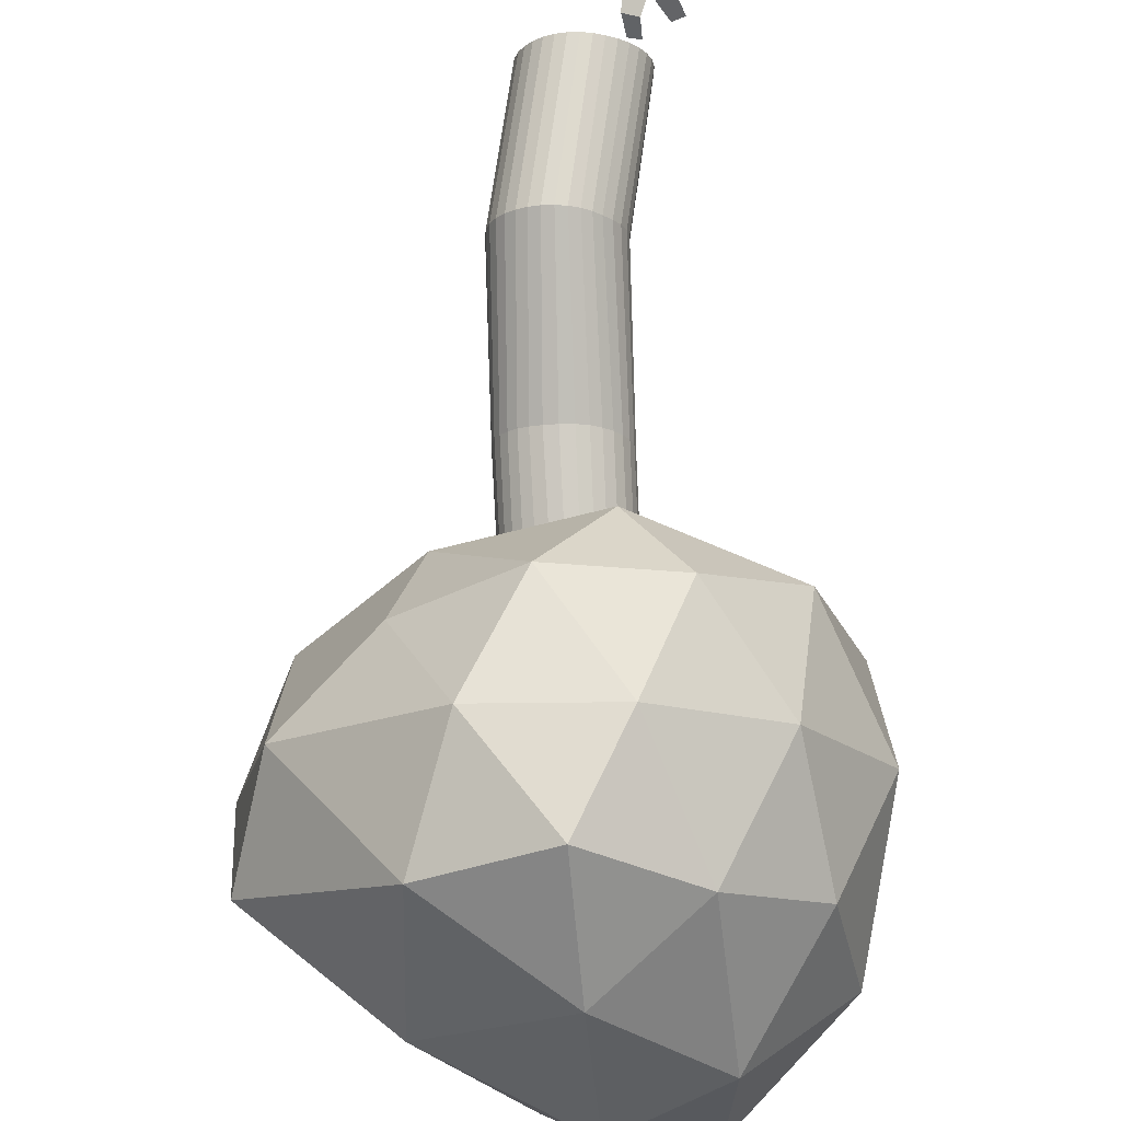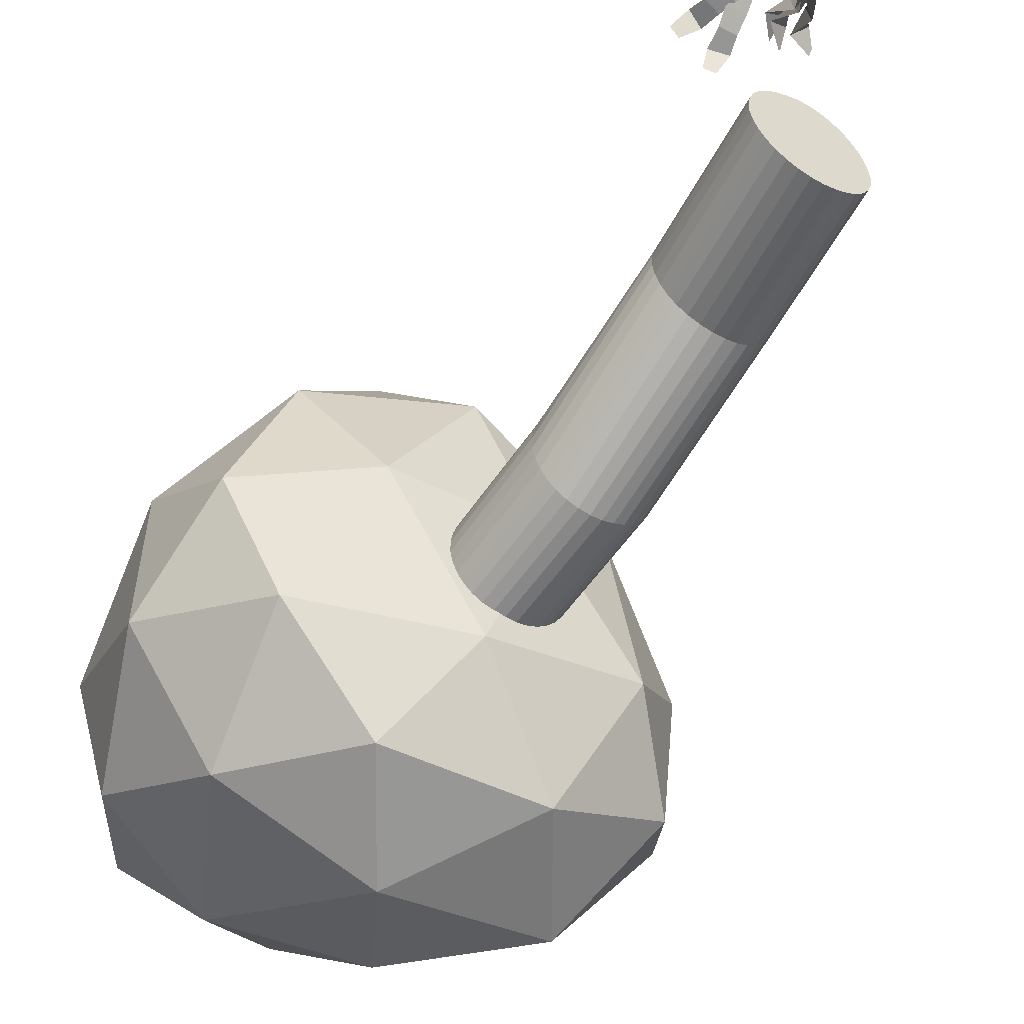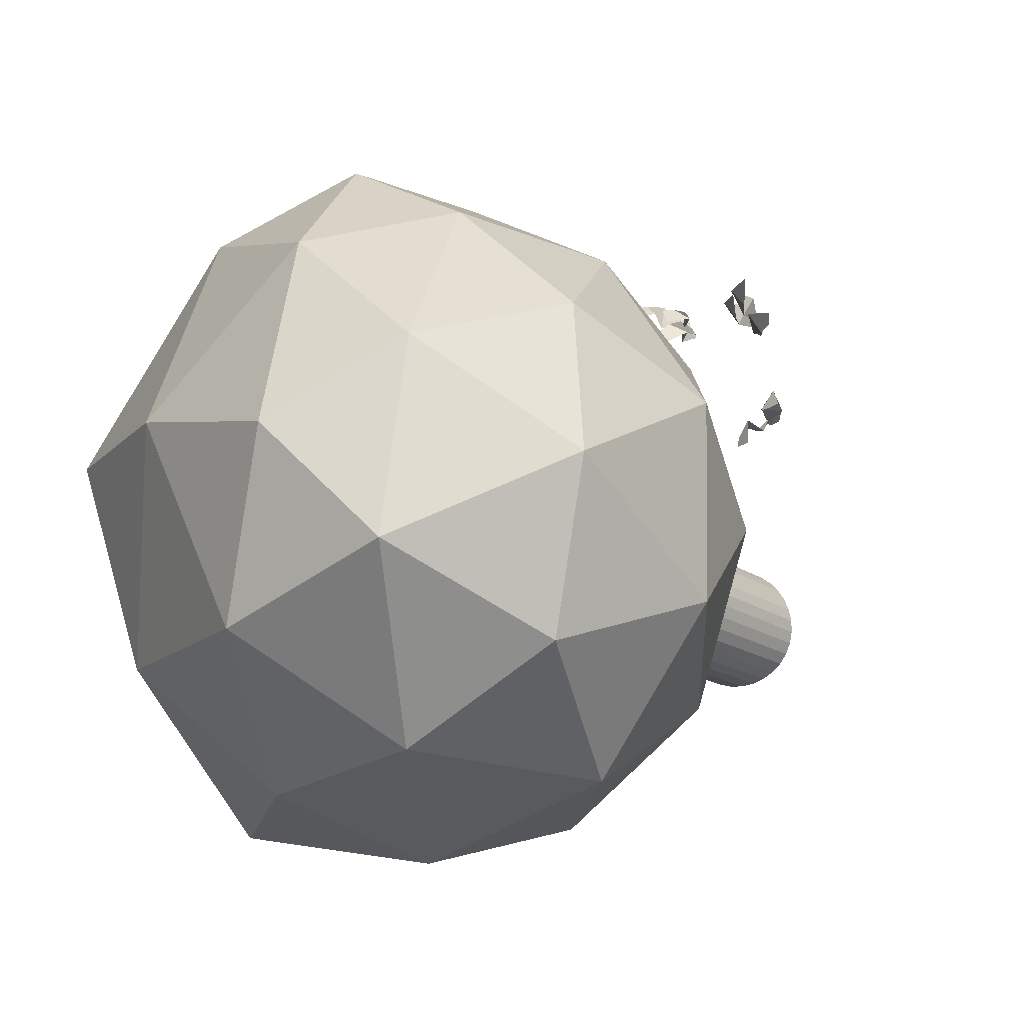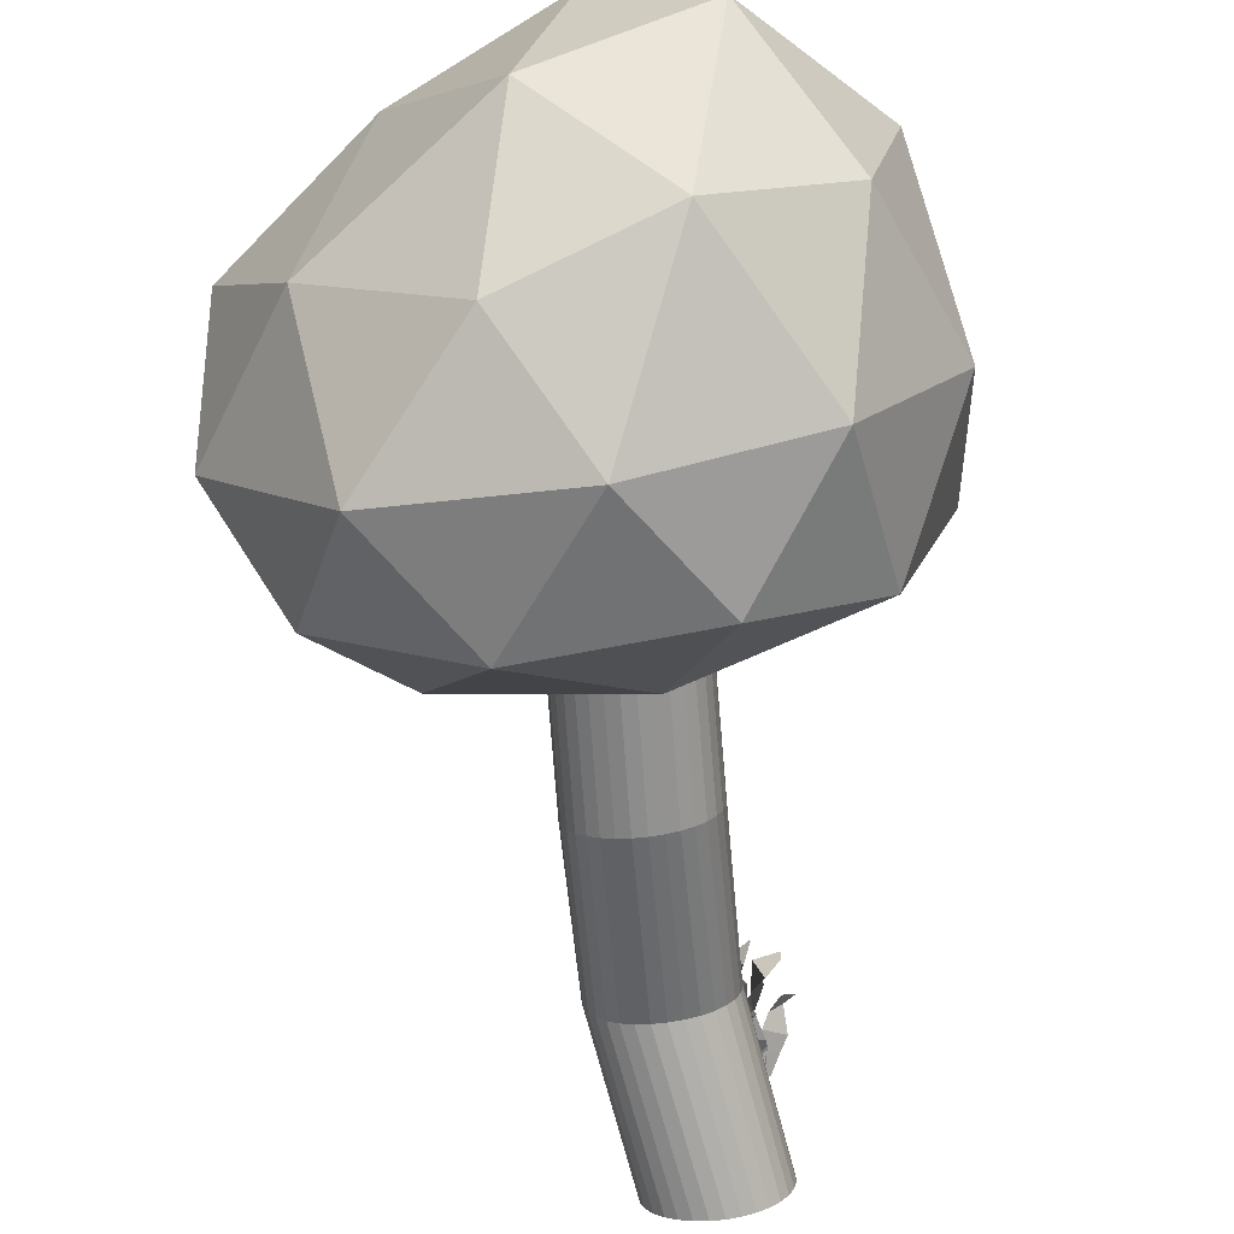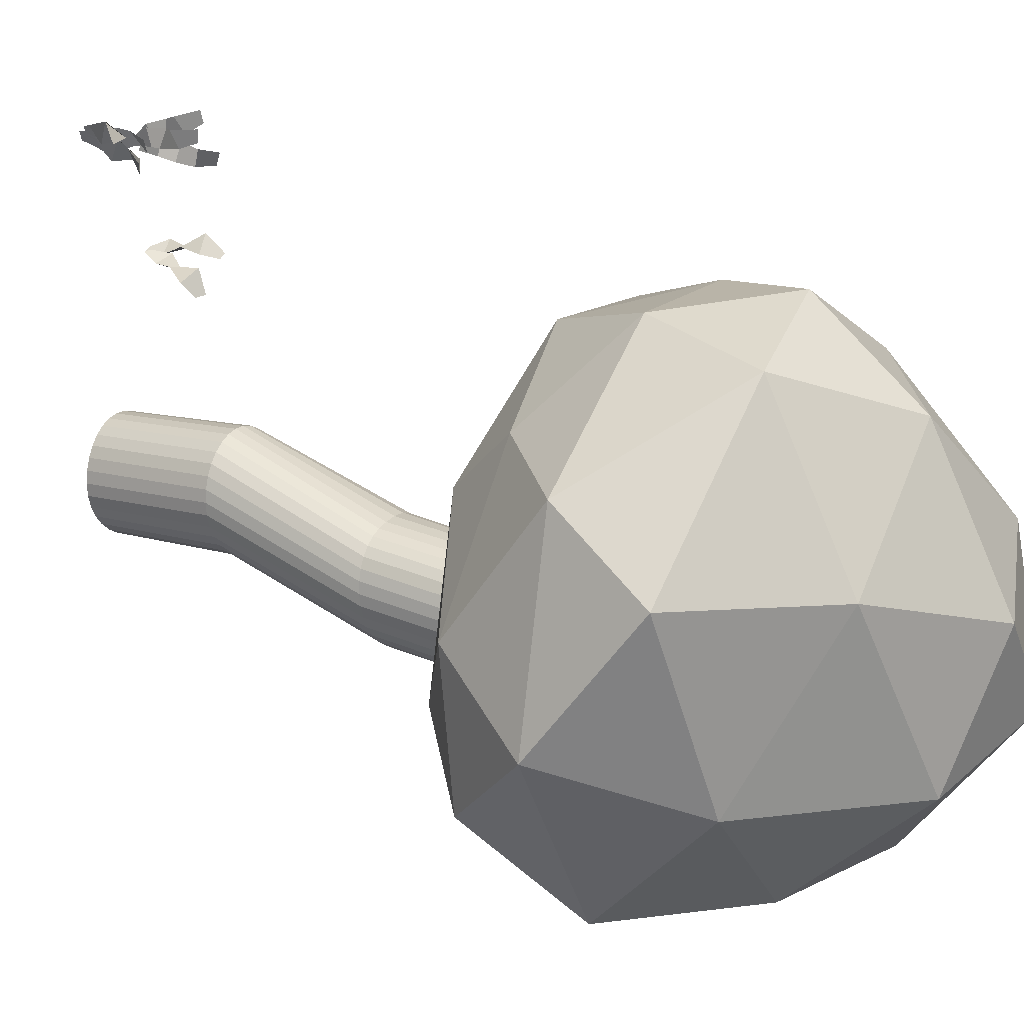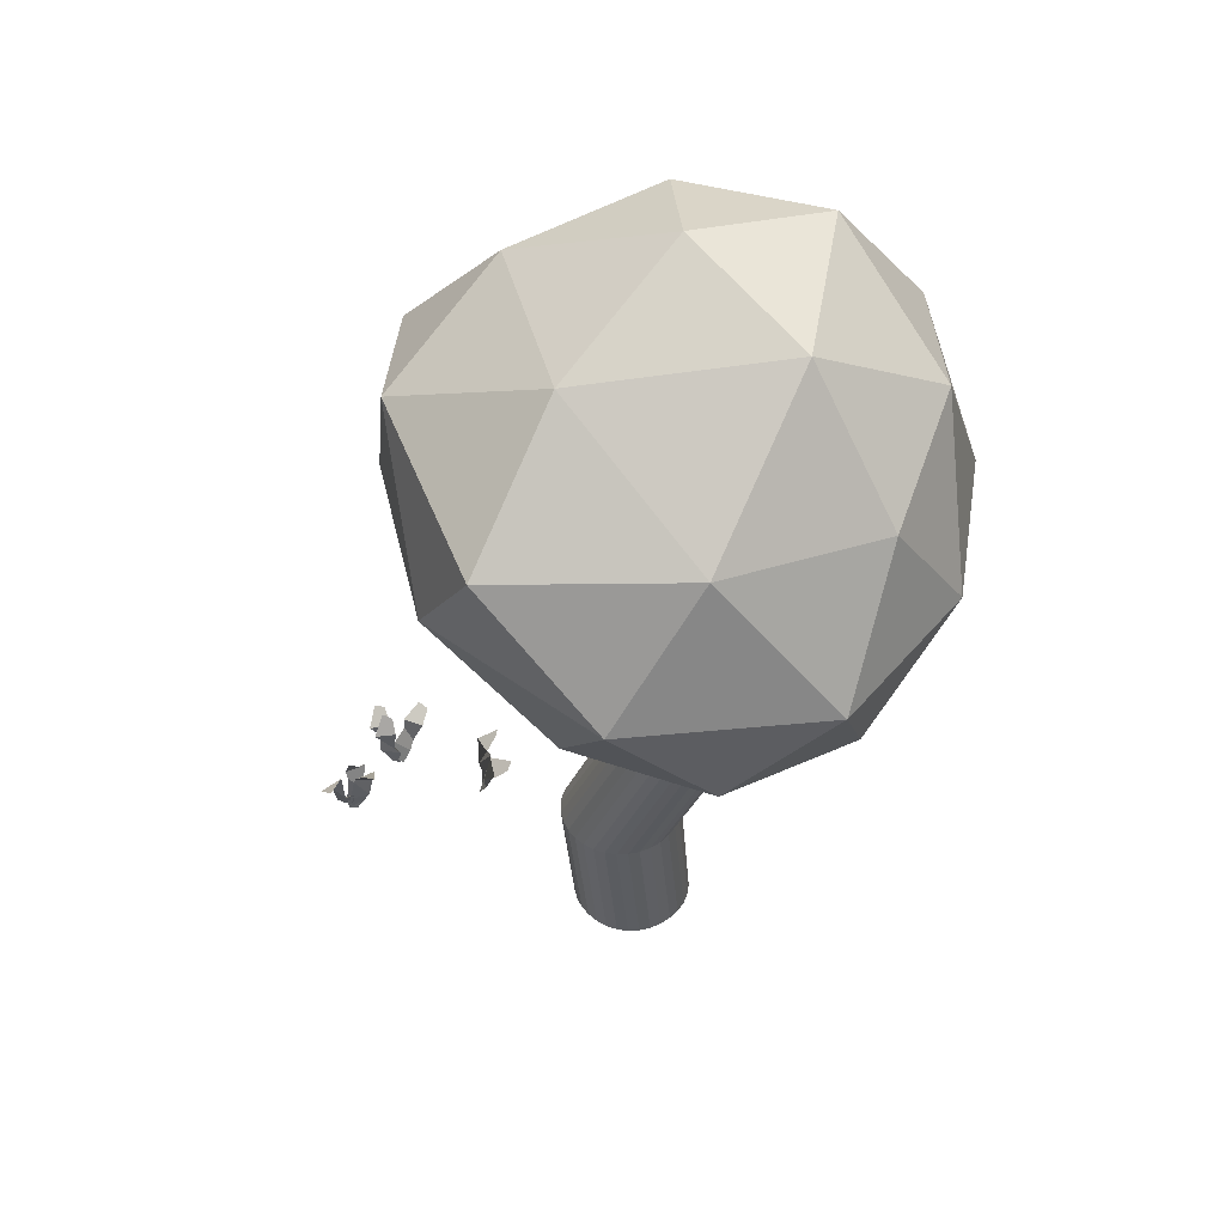
<metadata>
{"format":"obj","ext":"obj","renderer":"f3d","projection":"perspective","resolution":1024,"background":"white","views":[{"elev":72.2,"azim":-179.4,"up":"+Z"},{"elev":-52.2,"azim":-33.5,"up":"+Z"},{"elev":-15.4,"azim":-151.5,"up":"+Z"},{"elev":-75.2,"azim":-172.2,"up":"+Z"},{"elev":12.4,"azim":122.0,"up":"+Z"},{"elev":47.9,"azim":117.5,"up":"+Y"}]}
</metadata>
<code>
o Icosphere
v 0.08962 1.419 0.05285
v 0.2787 1.593 0.2888
v -0.1295 1.57 0.4348
v -0.3895 1.561 0.002607
v -0.1077 1.56 -0.4011
v 0.4045 1.578 -0.2511
v 0.03317 1.939 0.4906
v -0.3205 1.958 0.2307
v -0.3176 2.008 -0.2372
v 0.1312 1.957 -0.3913
v 0.4863 1.939 0.1173
v -0.0179 2.245 0.03288
v -0.0293 1.441 0.3186
v 0.228 1.464 0.1859
v 0.08306 1.553 0.4237
v 0.4228 1.564 0.008893
v 0.2829 1.454 -0.1341
v -0.1831 1.438 0.04522
v -0.2946 1.533 0.2655
v -0.005866 1.44 -0.2247
v -0.2946 1.526 -0.2384
v 0.1767 1.542 -0.385
v 0.437 1.752 0.2383
v 0.5112 1.752 -0.1148
v -0.05264 1.755 0.4815
v 0.1789 1.754 0.4608
v -0.4174 1.752 0.134
v -0.2652 1.752 0.3666
v -0.258 1.762 -0.3752
v -0.4174 1.762 -0.1463
v 0.3128 1.748 -0.4081
v 0.01537 1.751 -0.4653
v 0.2387 1.973 0.4049
v -0.1564 1.975 0.3837
v -0.3733 2.034 -0.001292
v -0.1154 2.034 -0.3633
v 0.355 1.976 -0.2005
v 0.009291 2.119 0.322
v 0.2457 2.125 0.1026
v -0.1964 2.174 0.1426
v -0.1867 2.225 -0.1359
v 0.06923 2.177 -0.2135
f 1 14 13
f 2 14 16
f 1 13 18
f 1 18 20
f 1 20 17
f 2 16 23
f 3 15 25
f 4 19 27
f 5 21 29
f 6 22 31
f 2 23 26
f 3 25 28
f 4 27 30
f 5 29 32
f 6 31 24
f 7 33 38
f 8 34 40
f 9 35 41
f 10 36 42
f 11 37 39
f 39 42 12
f 39 37 42
f 37 10 42
f 42 41 12
f 42 36 41
f 36 9 41
f 41 40 12
f 41 35 40
f 35 8 40
f 40 38 12
f 40 34 38
f 34 7 38
f 38 39 12
f 38 33 39
f 33 11 39
f 24 37 11
f 24 31 37
f 31 10 37
f 32 36 10
f 32 29 36
f 29 9 36
f 30 35 9
f 30 27 35
f 27 8 35
f 28 34 8
f 28 25 34
f 25 7 34
f 26 33 7
f 26 23 33
f 23 11 33
f 31 32 10
f 31 22 32
f 22 5 32
f 29 30 9
f 29 21 30
f 21 4 30
f 27 28 8
f 27 19 28
f 19 3 28
f 25 26 7
f 25 15 26
f 15 2 26
f 23 24 11
f 23 16 24
f 16 6 24
f 17 22 6
f 17 20 22
f 20 5 22
f 20 21 5
f 20 18 21
f 18 4 21
f 18 19 4
f 18 13 19
f 13 3 19
f 16 17 6
f 16 14 17
f 14 1 17
f 13 15 3
f 13 14 15
f 14 2 15
o Cylinder
v -0.04655 0.67 0.000826
v -0.03192 1.456 -0.1513
v -0.02899 0.67 -0.009472
v -0.01496 1.456 -0.1611
v -0.0093 0.67 -0.01617
v 0.004227 1.456 -0.1668
v 0.01153 0.67 -0.01898
v 0.02425 1.456 -0.1683
v 0.0331 0.67 -0.01724
v 0.04453 1.456 -0.1657
v 0.05432 0.67 -0.01134
v 0.06439 1.456 -0.1593
v 0.07408 0.67 -0.001841
v 0.08288 1.456 -0.1491
v 0.09157 0.67 0.0109
v 0.09942 1.456 -0.1356
v 0.1061 0.67 0.02644
v 0.1135 1.456 -0.1194
v 0.1168 0.67 0.04437
v 0.1243 1.456 -0.1011
v 0.1234 0.67 0.06438
v 0.1317 1.456 -0.08146
v 0.1257 0.67 0.08563
v 0.1354 1.456 -0.06119
v 0.1235 0.67 0.1072
v 0.1352 1.456 -0.04108
v 0.1175 0.67 0.1279
v 0.1311 1.456 -0.02193
v 0.108 0.67 0.1468
v 0.1233 1.456 -0.004499
v 0.09557 0.67 0.1632
v 0.1121 1.456 0.01067
v 0.08066 0.67 0.1763
v 0.09776 1.456 0.02355
v 0.0637 0.67 0.1858
v 0.0803 1.456 0.03382
v 0.04539 0.67 0.1913
v 0.05973 1.456 0.04127
v 0.02649 0.67 0.1926
v 0.03824 1.456 0.04459
v 0.007625 0.67 0.1897
v 0.01674 1.456 0.04358
v -0.01055 0.67 0.1827
v -0.003766 1.456 0.03816
v -0.02902 0.67 0.1731
v -0.02244 1.456 0.02852
v -0.04619 0.67 0.1606
v -0.03875 1.456 0.01514
v -0.06075 0.67 0.1453
v -0.05227 1.456 -0.001289
v -0.07225 0.67 0.1278
v -0.06263 1.456 -0.02005
v -0.08016 0.67 0.1085
v -0.06944 1.456 -0.04041
v -0.08427 0.67 0.08836
v -0.07248 1.456 -0.06155
v -0.08442 0.67 0.06809
v -0.07161 1.456 -0.08266
v -0.08048 0.67 0.04848
v -0.06691 1.456 -0.1029
v -0.07267 0.67 0.03028
v -0.05851 1.456 -0.1215
v -0.0613 0.67 0.0142
v -0.04664 1.456 -0.1379
v -0.01993 1.237 -0.1145
v -0.002035 1.237 -0.1241
v 0.01737 1.237 -0.1296
v 0.0379 1.237 -0.1311
v 0.05857 1.237 -0.1284
v 0.07862 1.237 -0.1217
v 0.09748 1.237 -0.1114
v 0.1141 1.237 -0.09765
v 0.1284 1.237 -0.08136
v 0.1392 1.237 -0.06276
v 0.1467 1.237 -0.043
v 0.1501 1.237 -0.0225
v 0.1496 1.237 -0.002302
v 0.1452 1.237 0.01697
v 0.137 1.237 0.03463
v 0.1256 1.237 0.04979
v 0.1113 1.237 0.06216
v 0.09449 1.237 0.07122
v 0.0748 1.237 0.07791
v 0.0515 1.237 0.08298
v 0.02784 1.237 0.08403
v 0.007065 1.237 0.07917
v -0.01124 1.237 0.06943
v -0.0274 1.237 0.05593
v -0.04099 1.237 0.03934
v -0.05153 1.237 0.02033
v -0.05841 1.237 -0.000442
v -0.06152 1.237 -0.02209
v -0.06069 1.237 -0.04383
v -0.05577 1.237 -0.06494
v -0.04731 1.237 -0.08434
v -0.03527 1.237 -0.1014
v 0.008128 0.9482 -0.005875
v 0.0291 0.9482 -0.01218
v 0.05091 0.9482 -0.01449
v 0.07266 0.9482 -0.01267
v 0.09352 0.9482 -0.006791
v 0.1127 0.9482 0.002902
v 0.1294 0.9482 0.01604
v 0.1431 0.9482 0.03208
v 0.1534 0.9482 0.05045
v 0.1598 0.9482 0.07057
v 0.1622 0.9482 0.09159
v 0.1605 0.9482 0.1128
v 0.1547 0.9482 0.1332
v 0.1452 0.9482 0.1521
v 0.1322 0.9482 0.1689
v 0.1166 0.9482 0.1825
v 0.09903 0.9482 0.1926
v 0.08024 0.9482 0.1985
v 0.06083 0.9482 0.2001
v 0.0416 0.9482 0.1975
v 0.02324 0.9482 0.1906
v 0.006415 0.9482 0.1799
v -0.008162 0.9482 0.1656
v -0.02313 0.9482 0.1506
v -0.03532 0.9482 0.1335
v -0.04388 0.9482 0.1145
v -0.04849 0.9482 0.09442
v -0.04894 0.9482 0.07401
v -0.04521 0.9482 0.05405
v -0.03743 0.9482 0.03531
v -0.02584 0.9482 0.01849
v -0.01083 0.9482 0.004159
f 107 44 46 108
f 108 46 48 109
f 109 48 50 110
f 110 50 52 111
f 111 52 54 112
f 112 54 56 113
f 113 56 58 114
f 114 58 60 115
f 115 60 62 116
f 116 62 64 117
f 117 64 66 118
f 118 66 68 119
f 119 68 70 120
f 120 70 72 121
f 121 72 74 122
f 122 74 76 123
f 123 76 78 124
f 124 78 80 125
f 125 80 82 126
f 126 82 84 127
f 127 84 86 128
f 128 86 88 129
f 129 88 90 130
f 130 90 92 131
f 131 92 94 132
f 132 94 96 133
f 133 96 98 134
f 134 98 100 135
f 135 100 102 136
f 136 102 104 137
f 46 44 106 104 102 100 98 96 94 92 90 88 86 84 82 80 78 76 74 72 70 68 66 64 62 60 58 56 54 52 50 48
f 137 104 106 138
f 138 106 44 107
f 43 45 47 49 51 53 55 57 59 61 63 65 67 69 71 73 75 77 79 81 83 85 87 89 91 93 95 97 99 101 103 105
f 169 138 107 170
f 168 137 138 169
f 167 136 137 168
f 166 135 136 167
f 165 134 135 166
f 164 133 134 165
f 163 132 133 164
f 162 131 132 163
f 161 130 131 162
f 160 129 130 161
f 159 128 129 160
f 158 127 128 159
f 157 126 127 158
f 156 125 126 157
f 155 124 125 156
f 154 123 124 155
f 153 122 123 154
f 152 121 122 153
f 151 120 121 152
f 150 119 120 151
f 149 118 119 150
f 148 117 118 149
f 147 116 117 148
f 146 115 116 147
f 145 114 115 146
f 144 113 114 145
f 143 112 113 144
f 142 111 112 143
f 141 110 111 142
f 140 109 110 141
f 139 108 109 140
f 170 107 108 139
f 43 170 139 45
f 45 139 140 47
f 47 140 141 49
f 49 141 142 51
f 51 142 143 53
f 53 143 144 55
f 55 144 145 57
f 57 145 146 59
f 59 146 147 61
f 61 147 148 63
f 63 148 149 65
f 65 149 150 67
f 67 150 151 69
f 69 151 152 71
f 71 152 153 73
f 73 153 154 75
f 75 154 155 77
f 77 155 156 79
f 79 156 157 81
f 81 157 158 83
f 83 158 159 85
f 85 159 160 87
f 87 160 161 89
f 89 161 162 91
f 91 162 163 93
f 93 163 164 95
f 95 164 165 97
f 97 165 166 99
f 99 166 167 101
f 101 167 168 103
f 103 168 169 105
f 105 169 170 43
o Grid
v -0.04021 0.79 0.6624
v -0.00737 0.7571 0.6624
v -0.04021 0.7243 0.6624
v -0.02782 0.6915 0.6624
v -0.04021 0.6587 0.6478
v -0.04021 0.79 0.6402
v -0.03078 0.7571 0.6296
v -0.02163 0.7243 0.6296
v -0.04021 0.6915 0.6296
v -0.04021 0.6587 0.6302
f 171 172 177 176
f 172 173 178 177
f 173 174 179 178
f 174 175 180 179
o Grid.001
v -0.105 0.7838 0.6196
v -0.06061 0.773 0.6281
v -0.07297 0.729 0.6366
v -0.04629 0.7079 0.6451
v -0.03909 0.671 0.6394
v -0.102 0.7788 0.5981
v -0.07654 0.7538 0.5964
v -0.05265 0.7311 0.6049
v -0.0527 0.6943 0.6134
v -0.0368 0.6671 0.6225
f 181 182 187 186
f 182 183 188 187
f 183 184 189 188
f 184 185 190 189
o Grid.002
v -0.05957 0.7806 0.6927
v -0.02166 0.7555 0.6833
v -0.04817 0.7179 0.6768
v -0.03032 0.6889 0.6682
v -0.03808 0.6586 0.6466
v -0.06156 0.7857 0.6712
v -0.04756 0.7586 0.6525
v -0.03289 0.729 0.6441
v -0.04541 0.6942 0.637
v -0.03965 0.6627 0.6296
f 191 192 197 196
f 192 193 198 197
f 193 194 199 198
f 194 195 200 199
o Grid.004
v -0.05903 0.7838 0.3869
v -0.05513 0.773 0.4319
v -0.06667 0.729 0.4223
v -0.06758 0.7079 0.4503
v -0.0602 0.671 0.4557
v -0.03756 0.7788 0.3839
v -0.02896 0.7538 0.408
v -0.03063 0.7311 0.4333
v -0.03882 0.6943 0.4355
v -0.04326 0.6671 0.4533
f 201 202 207 206
f 202 203 208 207
f 203 204 209 208
f 204 205 210 209
o Grid.003
v -0.1171 0.7806 0.4505
v -0.09762 0.7555 0.4844
v -0.09859 0.7179 0.4572
v -0.08549 0.6889 0.472
v -0.06683 0.6586 0.4586
v -0.09687 0.7857 0.4427
v -0.0751 0.7586 0.4511
v -0.06301 0.729 0.463
v -0.05955 0.6942 0.449
v -0.05089 0.6627 0.4525
f 211 212 217 216
f 212 213 218 217
f 213 214 219 218
f 214 215 220 219
o Grid.008
v 0.09065 0.79 0.6335
v 0.05972 0.7571 0.6445
v 0.09065 0.7243 0.6335
v 0.07899 0.6915 0.6377
v 0.09556 0.6587 0.6473
v 0.09812 0.79 0.6545
v 0.09279 0.7571 0.6676
v 0.08417 0.7243 0.6707
v 0.1017 0.6915 0.6644
v 0.1015 0.6587 0.6638
f 221 222 227 226
f 222 223 228 227
f 223 224 229 228
f 224 225 230 229
o Grid.007
v 0.166 0.7838 0.6522
v 0.1214 0.773 0.659
v 0.1302 0.729 0.6469
v 0.1022 0.7079 0.6478
v 0.09732 0.671 0.6556
v 0.1705 0.7788 0.6734
v 0.147 0.7538 0.6836
v 0.1217 0.7311 0.6836
v 0.1189 0.6943 0.6755
v 0.1009 0.6671 0.6723
f 231 232 237 236
f 232 233 238 237
f 233 234 239 238
f 234 235 240 239
o Grid.006
v 0.09872 0.7806 0.5985
v 0.06619 0.7555 0.6201
v 0.09334 0.7179 0.6173
v 0.0794 0.6889 0.6314
v 0.09395 0.6586 0.6491
v 0.1078 0.7857 0.6181
v 0.1009 0.7586 0.6404
v 0.0899 0.729 0.6532
v 0.1041 0.6942 0.6558
v 0.1011 0.6627 0.6646
f 241 242 247 246
f 242 243 248 247
f 243 244 249 248
f 244 245 250 249

</code>
